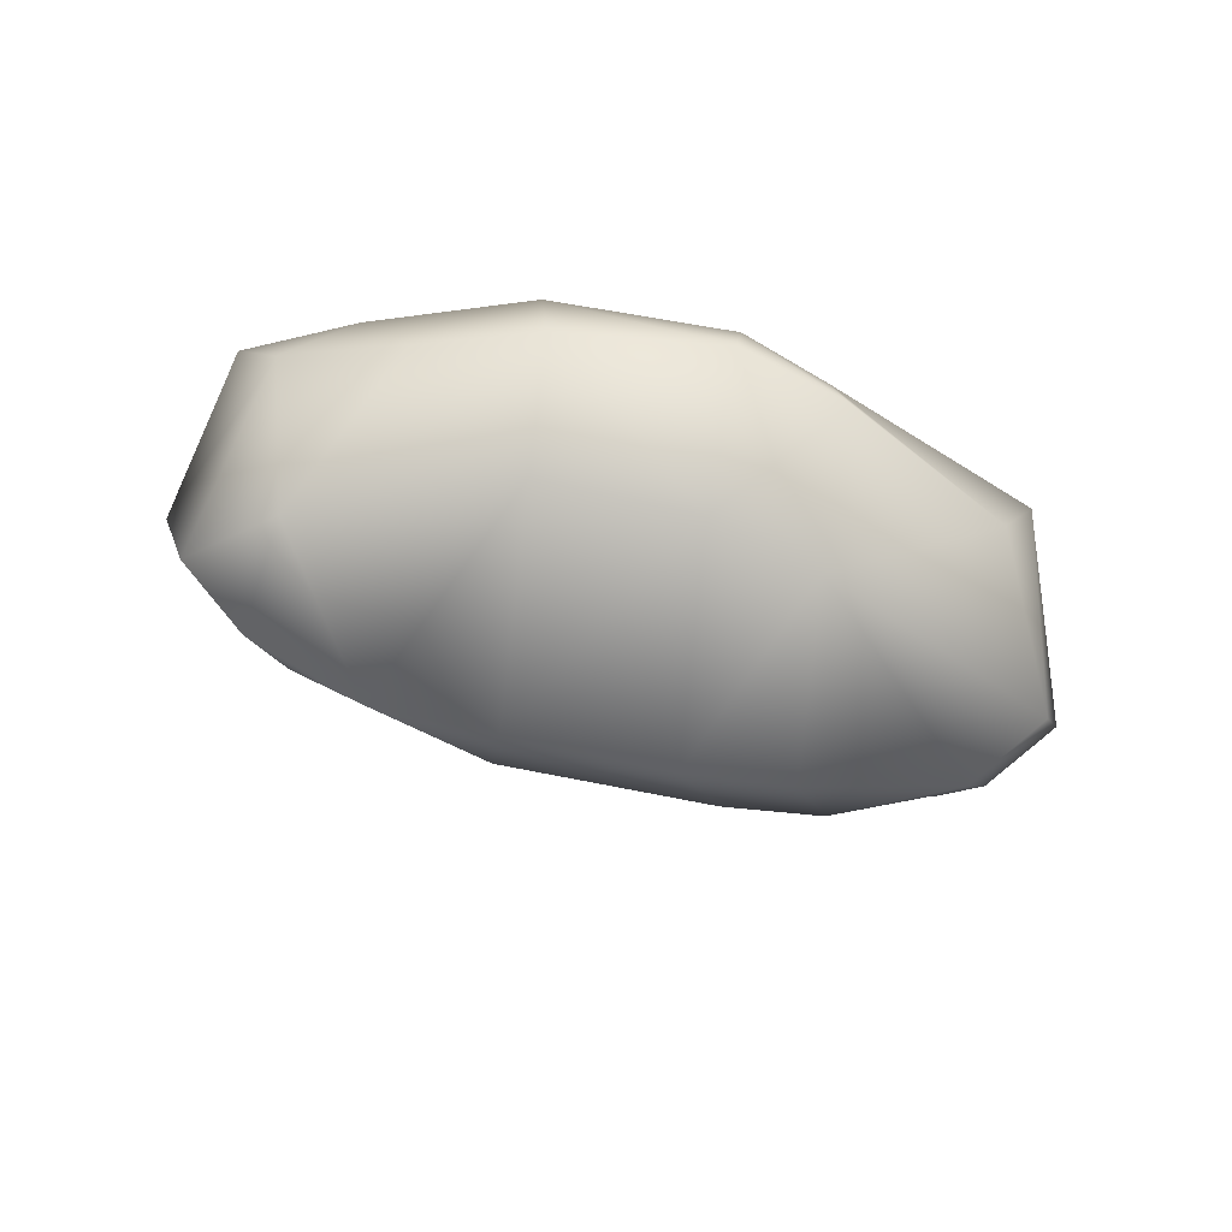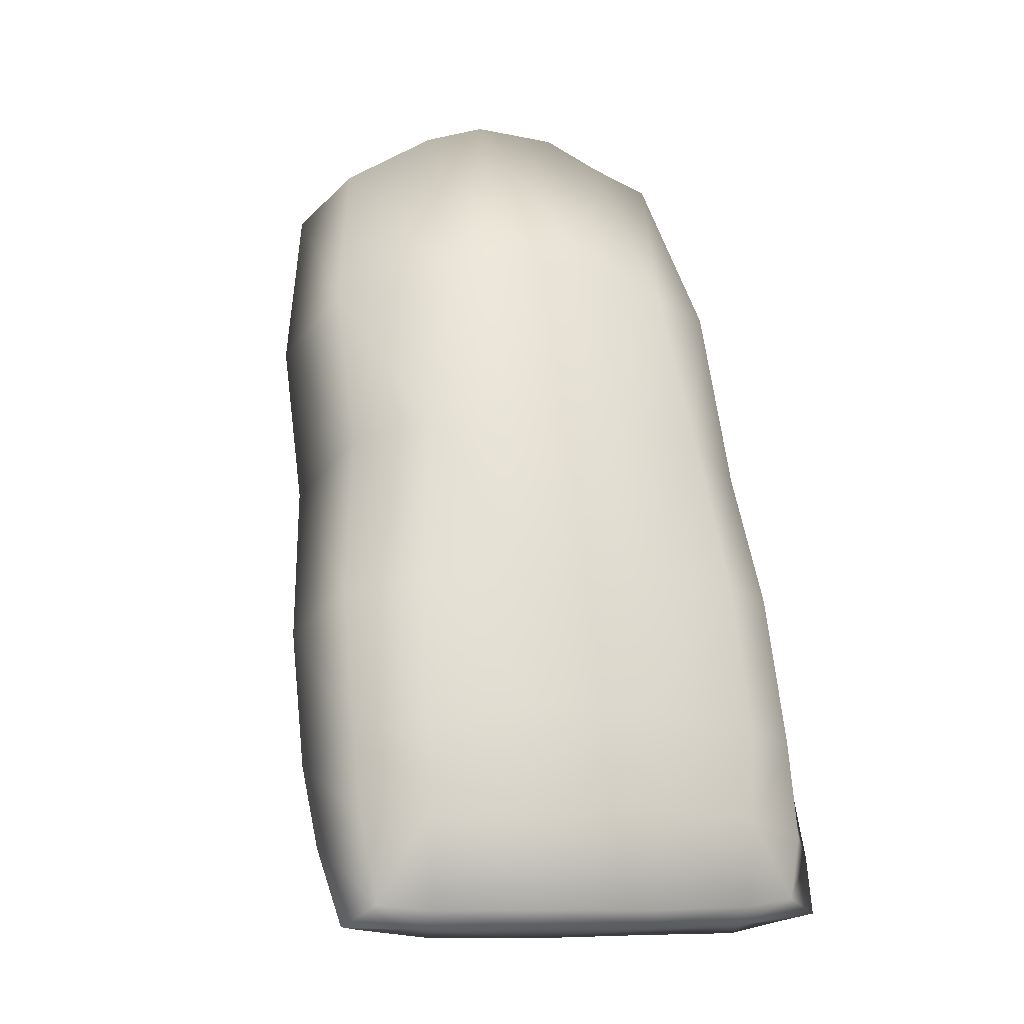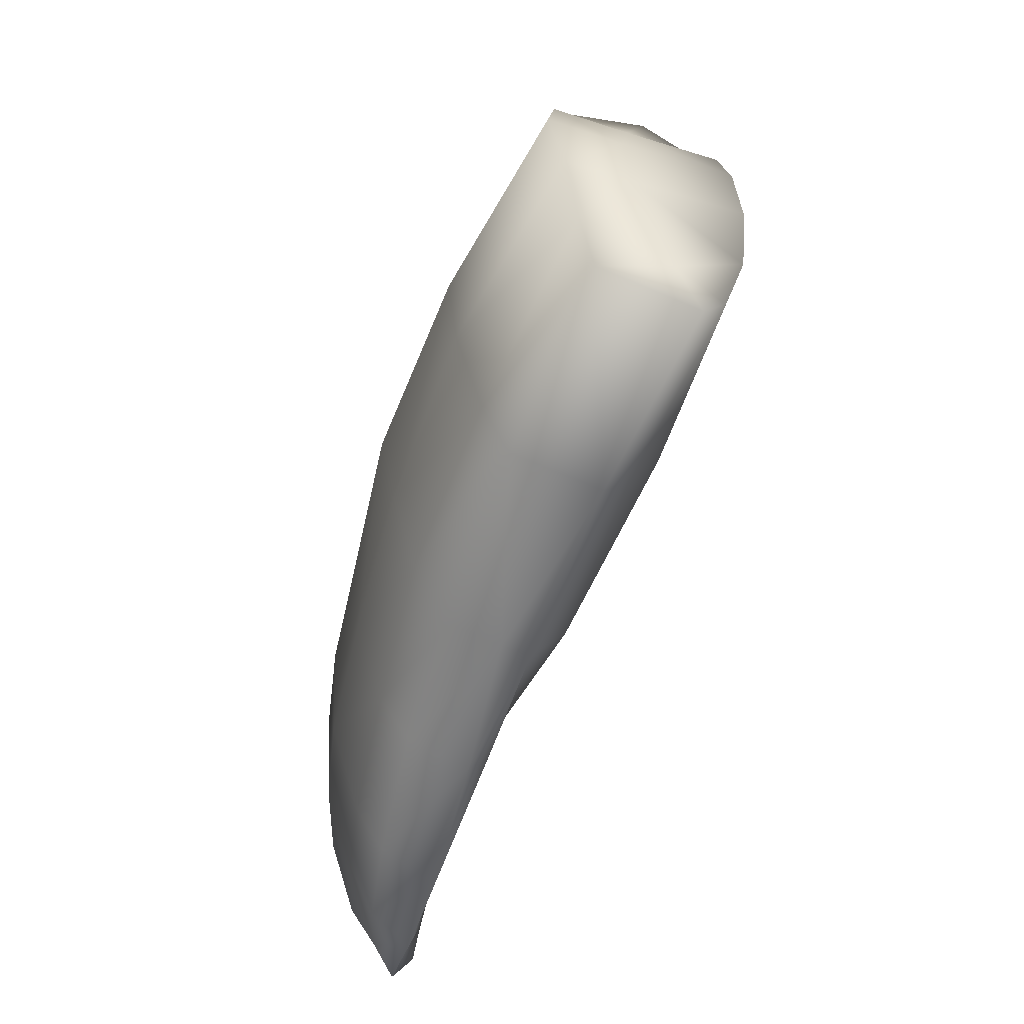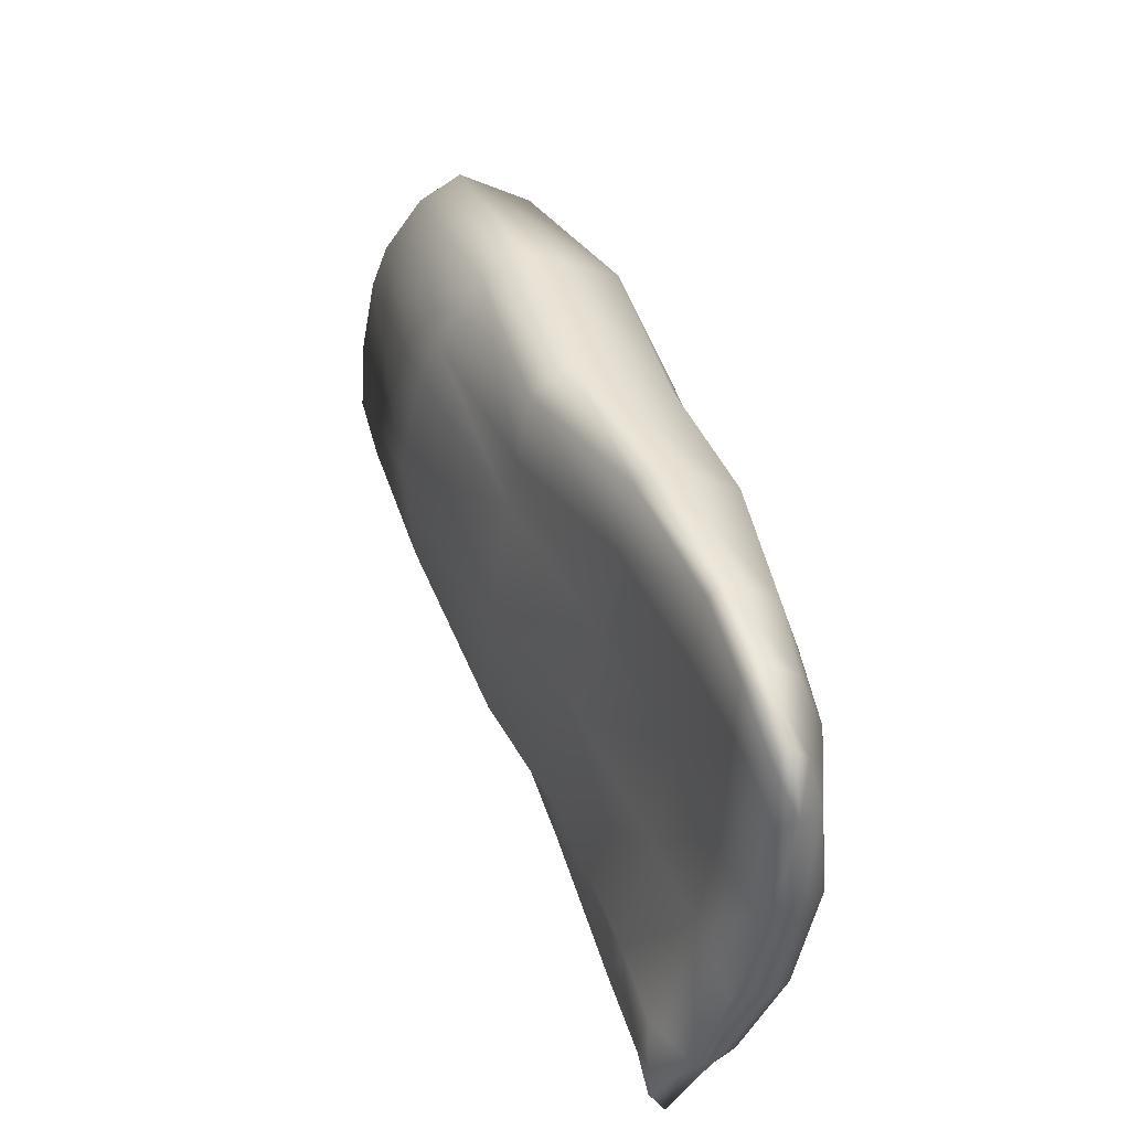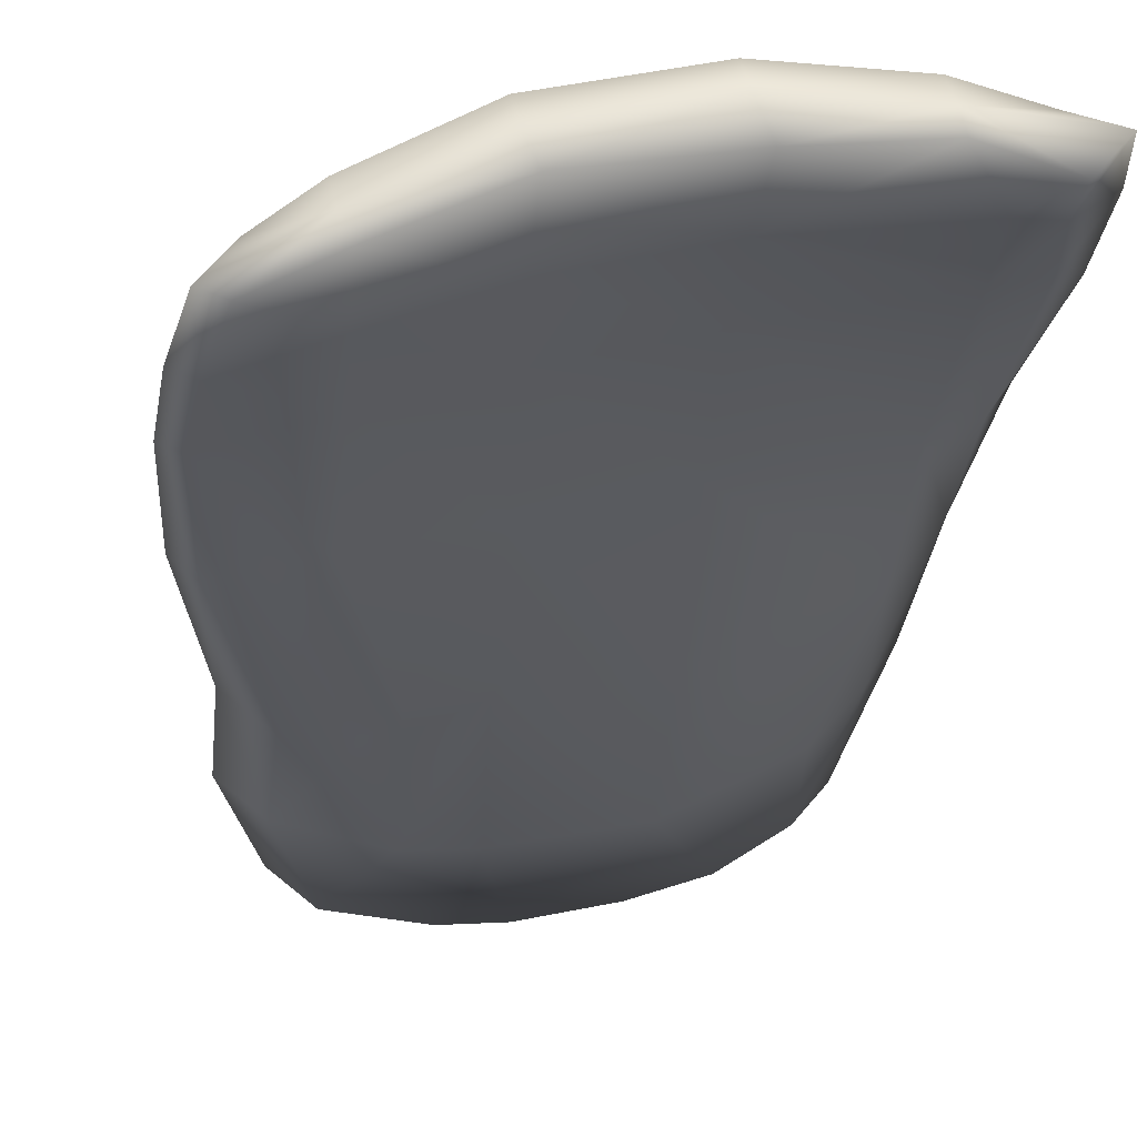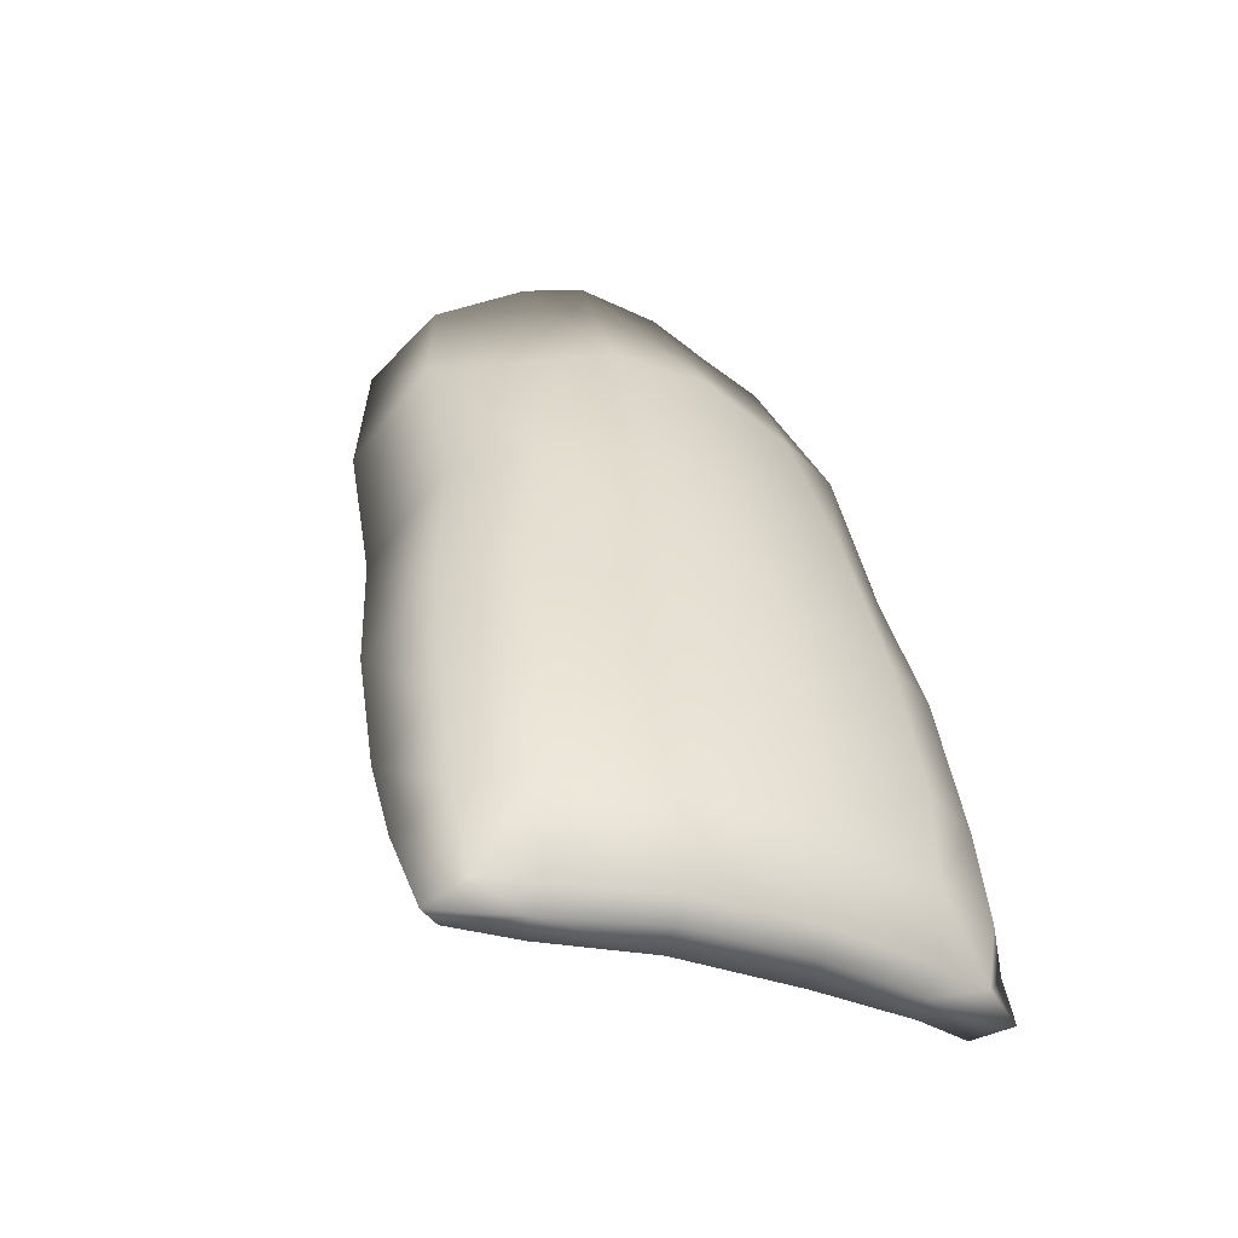
<metadata>
{"format":"obj","ext":"obj","renderer":"f3d","projection":"perspective","resolution":1024,"background":"white","views":[{"elev":-21.2,"azim":175.5,"up":"+Z"},{"elev":-10.8,"azim":-28.2,"up":"+Y"},{"elev":36.5,"azim":77.1,"up":"+Y"},{"elev":-49.5,"azim":-110.7,"up":"+Y"},{"elev":-5.0,"azim":-6.5,"up":"+Z"},{"elev":-38.8,"azim":-33.5,"up":"+Y"}]}
</metadata>
<code>
o Box11
v -0.3478 0.4152 0.9963
v -0.3153 0.3996 1.004
v -0.3175 0.4115 1.018
v -0.2527 0.4002 1.034
v -0.2549 0.4122 1.048
v -0.1723 0.3998 1.049
v -0.1744 0.4118 1.063
v -0.1012 0.4138 1.059
v -0.09907 0.4019 1.046
v -0.05756 0.4192 1.049
v -0.3505 0.3993 0.9715
v -0.3643 0.4012 0.9769
v -0.2457 0.3936 1.017
v -0.1642 0.3952 1.028
v -0.05157 0.403 1.021
v -0.03308 0.409 1.04
v -0.3076 0.967 0.8407
v -0.2457 0.9794 0.8169
v -0.323 0.9447 0.7826
v -0.2534 0.9988 0.8672
v -0.2076 0.9908 0.831
v -0.1556 1.009 0.8843
v -0.2154 1.01 0.8812
v -0.1124 0.9925 0.8861
v -0.151 0.9927 0.8413
v -0.07024 0.9804 0.8864
v -0.07258 0.9725 0.8343
v -0.2974 0.9364 0.7618
v -0.2009 0.9616 0.7551
v -0.2393 0.955 0.7537
v -0.1443 0.9635 0.7653
v -0.1011 0.9511 0.7788
v -0.06204 0.947 0.8031
v -0.3225 0.4736 1.021
v -0.3569 0.4708 0.9905
v -0.2538 0.4761 1.05
v -0.1718 0.475 1.063
v -0.09493 0.4702 1.059
v -0.3597 0.5292 0.9821
v -0.3201 0.5373 1.013
v -0.1703 0.5425 1.056
v -0.252 0.5447 1.042
v -0.0894 0.533 1.052
v -0.05124 0.5269 1.04
v -0.3135 0.6319 0.9931
v -0.3395 0.7375 0.9298
v -0.3592 0.6234 0.9635
v -0.2441 0.6401 1.022
v -0.2985 0.7464 0.9699
v -0.1683 0.6412 1.033
v -0.2345 0.7551 0.9988
v -0.0981 0.746 1.001
v -0.1654 0.7572 1.002
v -0.09029 0.6367 1.03
v -0.05648 0.7257 0.9849
v -0.3391 0.8519 0.896
v -0.2643 0.8698 0.9344
v -0.2316 0.8832 0.9469
v -0.09747 0.8692 0.9524
v -0.1609 0.8848 0.9563
v -0.05434 0.8604 0.9438
v -0.02786 0.4466 1.027
v -0.051 0.4612 1.05
v -0.04836 0.4437 1.014
v -0.02621 0.509 1.006
v -0.03845 0.5041 1.004
v -0.05218 0.6305 1.017
v -0.03915 0.7139 0.9532
v -0.029 0.6162 0.9789
v -0.0365 0.7047 0.933
v -0.03071 0.8387 0.8874
v -0.04755 0.8291 0.8662
v -0.04149 0.9568 0.8246
v -0.07001 0.4462 1.015
v -0.09676 0.396 1.033
v -0.1649 0.4473 1.006
v -0.3097 0.3942 0.9903
v -0.2454 0.4471 0.9897
v -0.308 0.4484 0.9689
v -0.06544 0.5038 0.9992
v -0.1623 0.5065 0.982
v -0.2414 0.508 0.9659
v -0.3604 0.4501 0.9513
v -0.3058 0.506 0.9481
v -0.06801 0.6063 0.9538
v -0.04196 0.6089 0.9628
v -0.1586 0.6038 0.9353
v -0.06479 0.6941 0.9021
v -0.2375 0.6005 0.9189
v -0.1532 0.6972 0.8722
v -0.2722 0.7034 0.8488
v -0.232 0.7044 0.8571
v -0.3062 0.5977 0.9033
v -0.3253 0.7017 0.8369
v -0.07582 0.8235 0.8373
v -0.1481 0.826 0.8032
v -0.2669 0.8178 0.7894
v -0.2288 0.8231 0.7903
v -0.3249 0.816 0.8028
v -0.3735 0.452 0.9564
v -0.3658 0.5025 0.932
v -0.3768 0.5068 0.9367
v -0.3593 0.5963 0.893
v -0.3507 0.7096 0.8574
v -0.3722 0.6003 0.9039
v -0.3503 0.8239 0.8233
f 1 2 3
f 3 4 5
f 5 6 7
f 6 8 7
f 9 10 8
f 11 2 12
f 2 13 4
f 13 6 4
f 14 9 6
f 9 15 16
f 17 18 19
f 20 21 18
f 22 21 23
f 24 25 22
f 26 27 24
f 18 28 19
f 18 29 30
f 21 31 29
f 25 32 31
f 27 33 32
f 1 34 35
f 5 34 3
f 7 36 5
f 8 37 7
f 10 38 8
f 34 39 35
f 36 40 34
f 36 41 42
f 37 43 41
f 38 44 43
f 45 46 47
f 48 49 45
f 50 51 48
f 50 52 53
f 54 55 52
f 49 56 46
f 51 57 49
f 53 58 51
f 53 59 60
f 52 61 59
f 57 17 56
f 58 20 57
f 60 23 58
f 60 24 22
f 59 26 24
f 10 62 63
f 16 64 62
f 63 65 44
f 62 66 65
f 67 68 55
f 69 70 68
f 68 61 55
f 70 71 68
f 71 26 61
f 72 73 71
f 15 74 64
f 75 76 74
f 13 76 14
f 77 78 13
f 11 79 77
f 64 80 66
f 76 80 74
f 78 81 76
f 79 82 78
f 83 84 79
f 85 70 86
f 87 88 85
f 89 90 87
f 89 91 92
f 93 94 91
f 88 72 70
f 90 95 88
f 92 96 90
f 92 97 98
f 91 99 97
f 95 33 72
f 96 32 95
f 96 29 31
f 98 30 29
f 97 28 30
f 12 83 11
f 1 100 12
f 100 101 83
f 35 102 100
f 103 104 94
f 47 104 105
f 104 99 94
f 46 106 104
f 99 19 28
f 56 19 106
f 40 47 39
f 42 45 40
f 41 48 42
f 54 41 43
f 67 43 44
f 69 44 65
f 86 65 66
f 80 86 66
f 81 85 80
f 82 87 81
f 84 89 82
f 101 93 84
f 102 103 101
f 39 105 102
f 1 12 2
f 3 2 4
f 5 4 6
f 6 9 8
f 9 16 10
f 11 77 2
f 2 77 13
f 13 14 6
f 14 75 9
f 9 75 15
f 17 20 18
f 20 23 21
f 22 25 21
f 24 27 25
f 26 73 27
f 18 30 28
f 18 21 29
f 21 25 31
f 25 27 32
f 27 73 33
f 1 3 34
f 5 36 34
f 7 37 36
f 8 38 37
f 10 63 38
f 34 40 39
f 36 42 40
f 36 37 41
f 37 38 43
f 38 63 44
f 45 49 46
f 48 51 49
f 50 53 51
f 50 54 52
f 54 67 55
f 49 57 56
f 51 58 57
f 53 60 58
f 53 52 59
f 52 55 61
f 57 20 17
f 58 23 20
f 60 22 23
f 60 59 24
f 59 61 26
f 10 16 62
f 16 15 64
f 63 62 65
f 62 64 66
f 67 69 68
f 69 86 70
f 68 71 61
f 70 72 71
f 71 73 26
f 72 33 73
f 15 75 74
f 75 14 76
f 13 78 76
f 77 79 78
f 11 83 79
f 64 74 80
f 76 81 80
f 78 82 81
f 79 84 82
f 83 101 84
f 85 88 70
f 87 90 88
f 89 92 90
f 89 93 91
f 93 103 94
f 88 95 72
f 90 96 95
f 92 98 96
f 92 91 97
f 91 94 99
f 95 32 33
f 96 31 32
f 96 98 29
f 98 97 30
f 97 99 28
f 12 100 83
f 1 35 100
f 100 102 101
f 35 39 102
f 103 105 104
f 47 46 104
f 104 106 99
f 46 56 106
f 99 106 19
f 56 17 19
f 40 45 47
f 42 48 45
f 41 50 48
f 54 50 41
f 67 54 43
f 69 67 44
f 86 69 65
f 80 85 86
f 81 87 85
f 82 89 87
f 84 93 89
f 101 103 93
f 102 105 103
f 39 47 105

</code>
